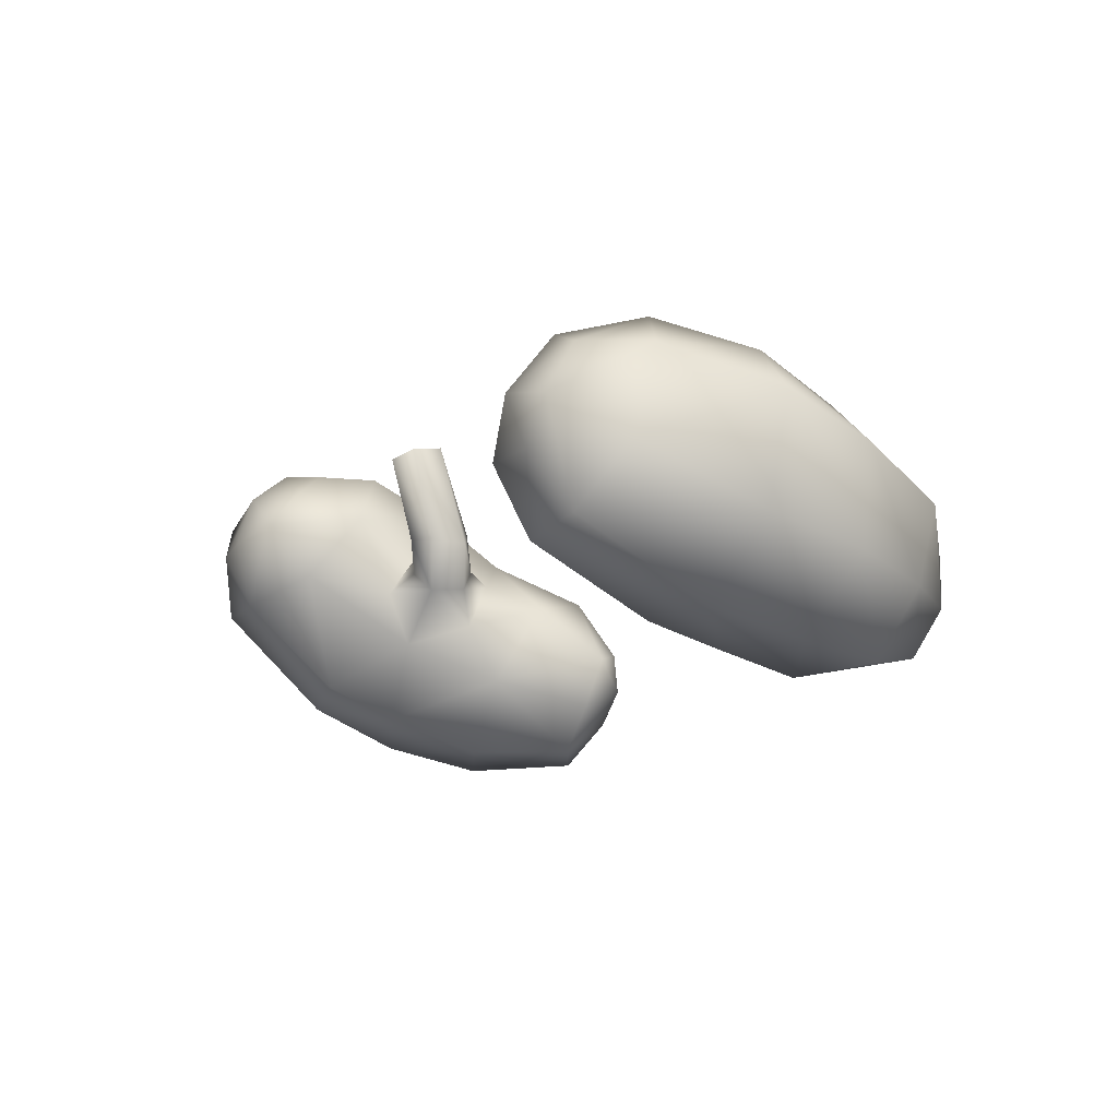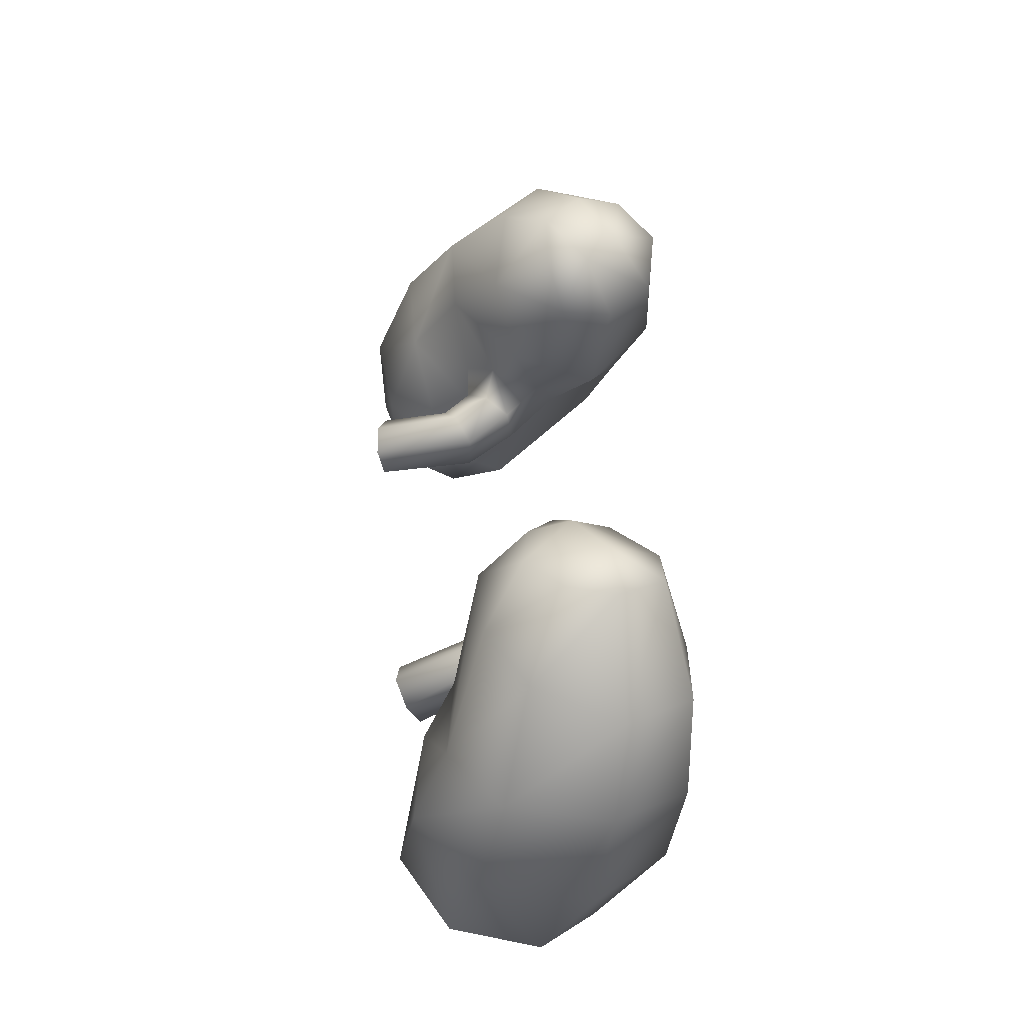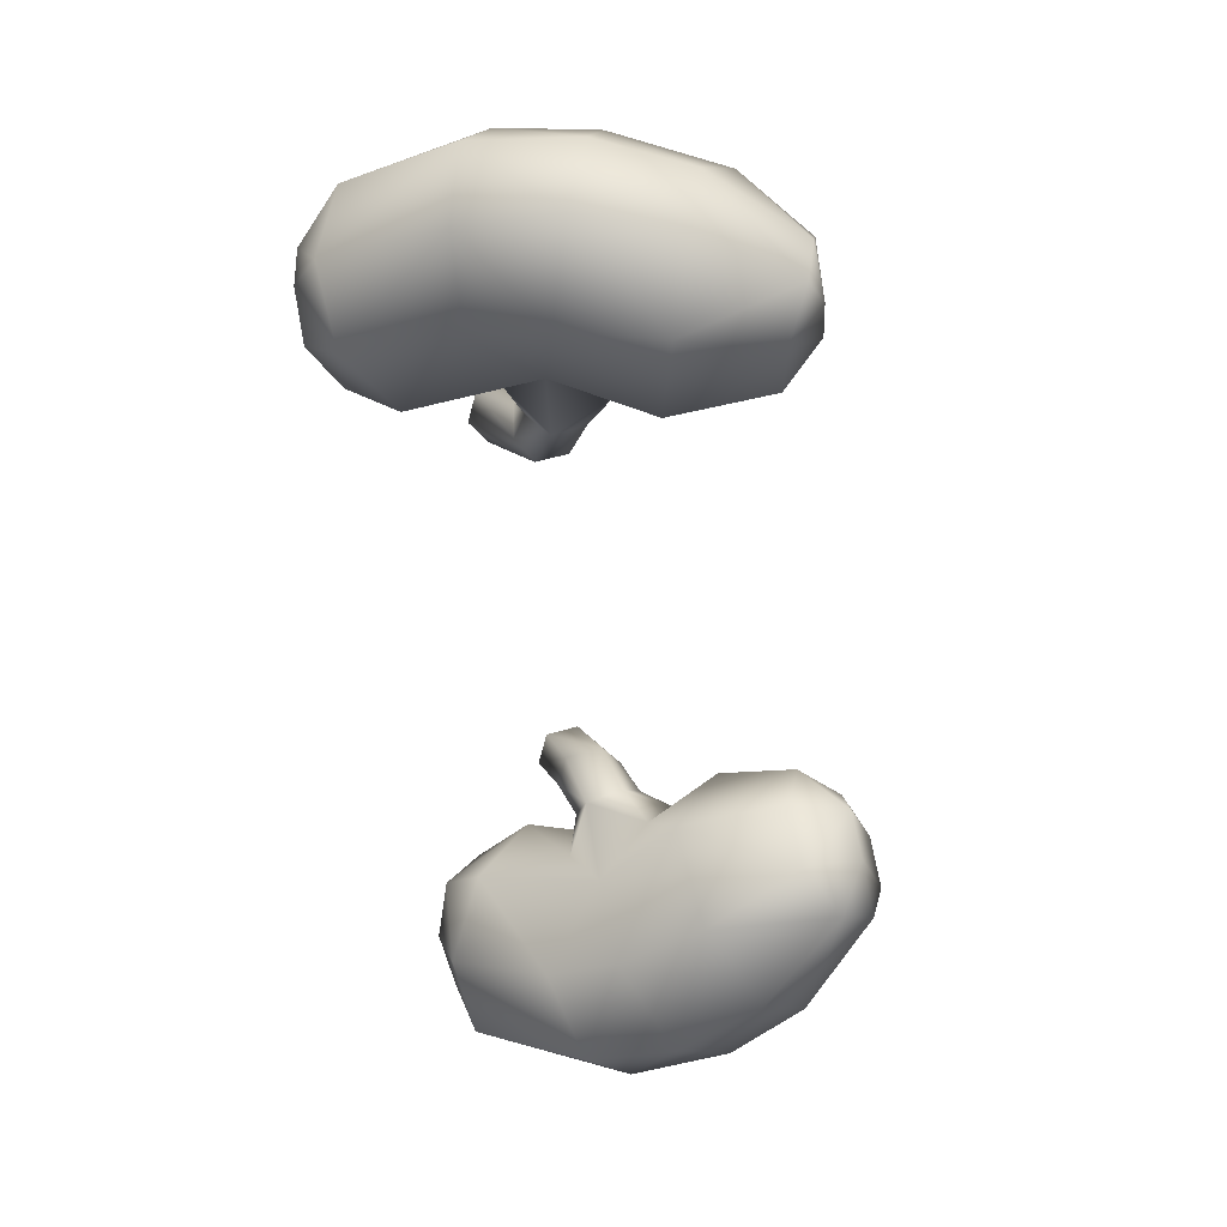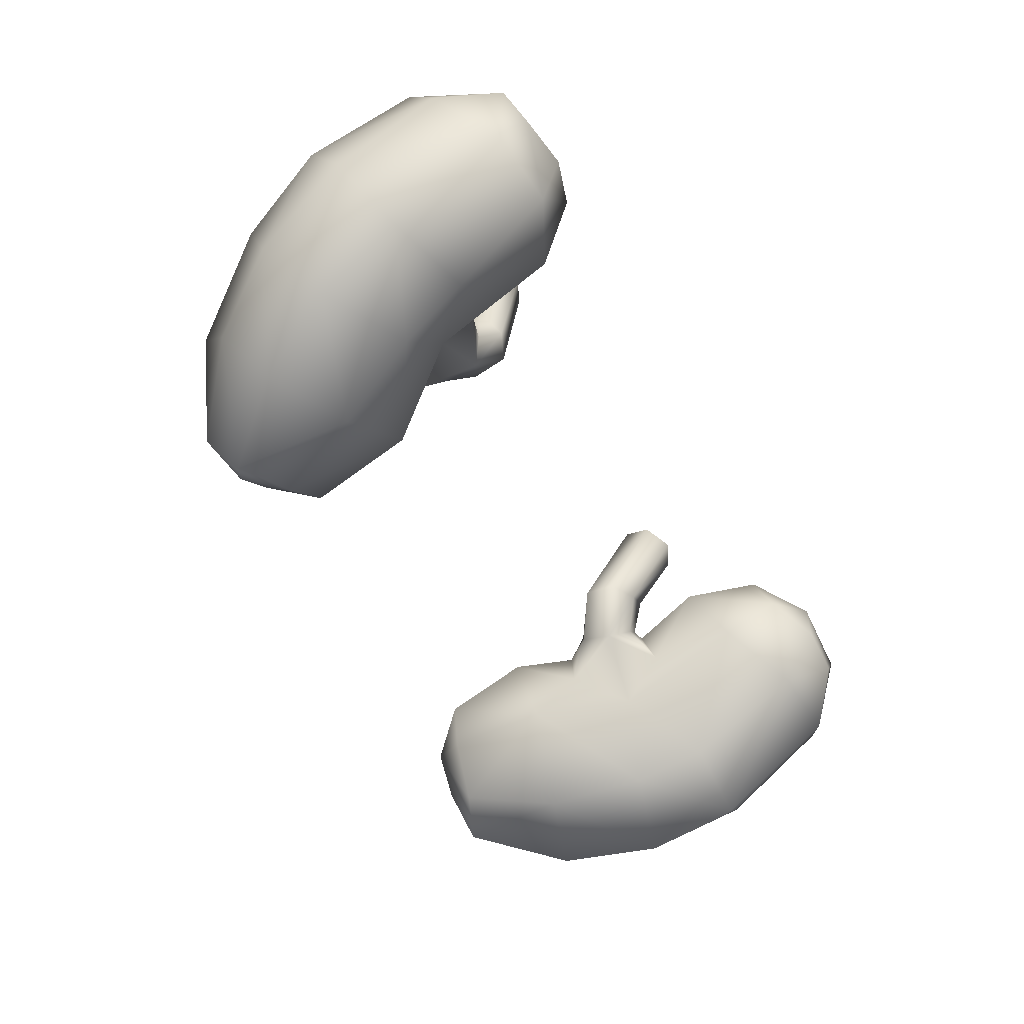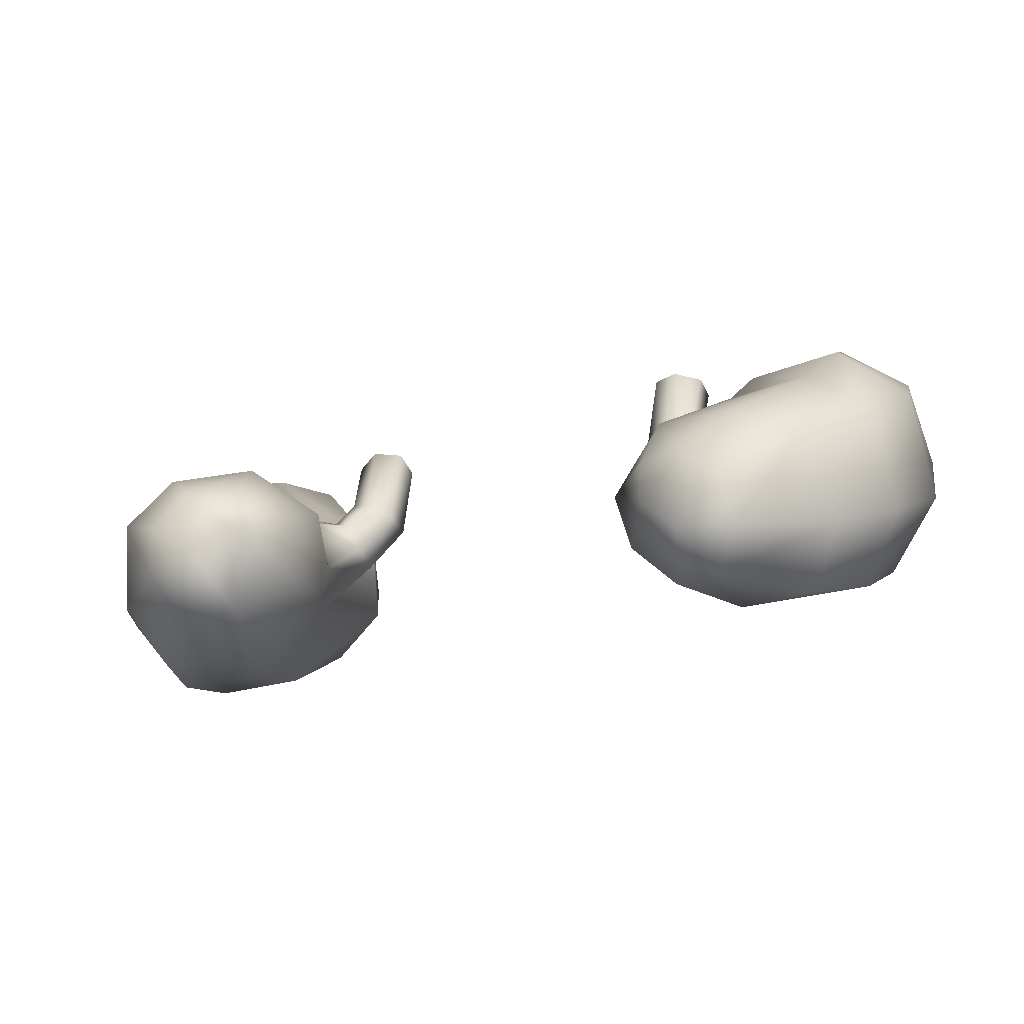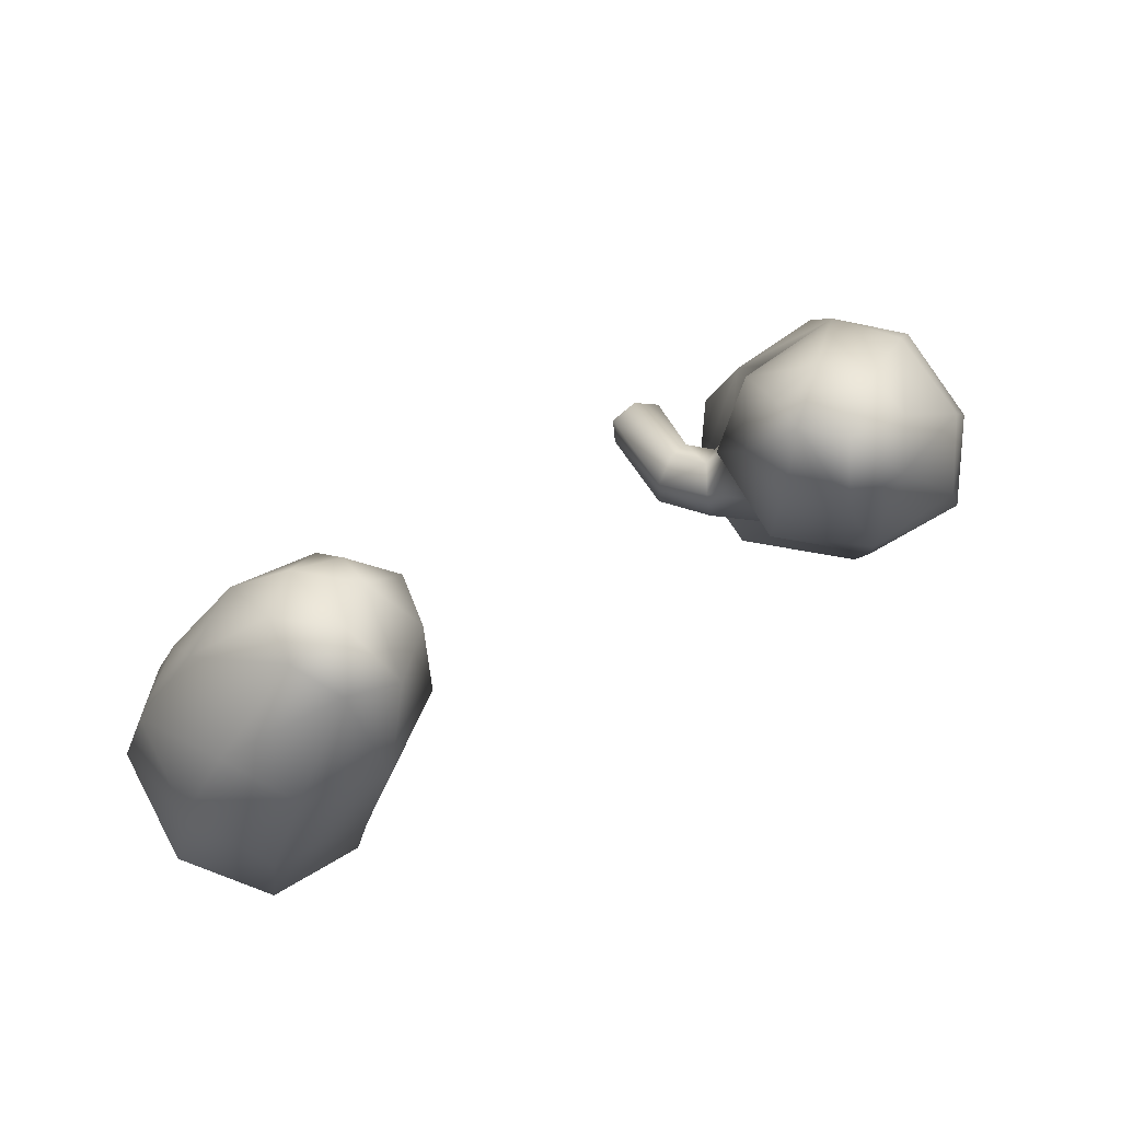
<metadata>
{"format":"obj","ext":"obj","renderer":"f3d","projection":"perspective","resolution":1024,"background":"white","views":[{"elev":-17.6,"azim":63.3,"up":"+Z"},{"elev":47.6,"azim":91.8,"up":"+Y"},{"elev":-75.0,"azim":101.9,"up":"+Z"},{"elev":-54.6,"azim":-58.7,"up":"+Z"},{"elev":-18.9,"azim":-157.9,"up":"+Z"},{"elev":59.5,"azim":151.3,"up":"+Y"}]}
</metadata>
<code>
o reims_Default.002
v -0.03376 1.074 -0.00778
v -0.02912 1.076 -0.006709
v -0.02915 1.082 -0.005564
v -0.03381 1.084 -0.005491
v -0.03845 1.082 -0.006562
v -0.03843 1.076 -0.007702
v -0.03919 1.097 -0.02915
v -0.03802 1.093 -0.03804
v -0.03333 1.106 -0.03389
v -0.03571 1.098 -0.04906
v -0.03217 1.119 -0.04299
v -0.04532 1.083 -0.04114
v -0.03443 1.116 -0.05219
v -0.0394 1.126 -0.04732
v -0.0426 1.116 -0.05978
v -0.04594 1.126 -0.05276
v -0.05194 1.121 -0.0605
v -0.05614 1.126 -0.05347
v -0.07106 1.112 -0.05045
v -0.04976 1.099 -0.06024
v -0.05517 1.084 -0.05424
v -0.06465 1.106 -0.0607
v -0.07152 1.09 -0.05614
v -0.07937 1.098 -0.04448
v -0.05717 1.071 -0.04853
v -0.07326 1.075 -0.04924
v -0.08326 1.08 -0.0373
v -0.0446 1.061 -0.03017
v -0.04371 1.078 -0.03181
v -0.05768 1.054 -0.03389
v -0.04125 1.071 -0.01807
v -0.04368 1.084 -0.02343
v -0.04858 1.054 -0.0196
v -0.04727 1.06 -0.0125
v -0.05875 1.054 -0.01133
v -0.05737 1.051 -0.0216
v -0.06706 1.052 -0.0215
v -0.07137 1.054 -0.01429
v -0.07193 1.055 -0.03258
v -0.08054 1.063 -0.02399
v -0.08121 1.089 -0.0195
v -0.07803 1.071 -0.009588
v -0.07696 1.105 -0.02804
v -0.06885 1.093 -0.01018
v -0.06675 1.121 -0.03732
v -0.07137 1.061 -0.007005
v -0.06614 1.077 -0.002937
v -0.06265 1.062 -0.003842
v -0.05212 1.066 -0.006837
v -0.04917 1.076 -0.006774
v -0.05176 1.092 -0.01223
v -0.0444 1.092 -0.02369
v -0.06603 1.107 -0.0196
v -0.05042 1.104 -0.02097
v -0.04068 1.118 -0.02968
v -0.05563 1.123 -0.03102
v -0.03927 1.125 -0.03986
v -0.0476 1.129 -0.0393
v -0.0546 1.129 -0.04555
v -0.03743 1.08 -0.02016
v -0.03696 1.086 -0.01919
v -0.03999 1.089 -0.02396
v -0.04068 1.082 -0.02487
v -0.03235 1.089 -0.02169
v -0.03584 1.092 -0.02771
v -0.02787 1.087 -0.02474
v -0.03353 1.089 -0.03209
v -0.02833 1.08 -0.02446
v -0.0342 1.083 -0.03299
v -0.03312 1.078 -0.02376
v -0.03722 1.08 -0.02925
v 0.02766 1.084 -0.0142
v 0.02717 1.079 -0.01656
v 0.03153 1.076 -0.01868
v 0.0325 1.086 -0.01395
v 0.03686 1.084 -0.01605
v 0.03635 1.079 -0.01842
v 0.03673 1.103 -0.0344
v 0.03112 1.113 -0.0363
v 0.03451 1.102 -0.04383
v 0.03163 1.109 -0.05306
v 0.03012 1.128 -0.04186
v 0.04084 1.093 -0.04986
v 0.03143 1.128 -0.0515
v 0.03748 1.136 -0.04501
v 0.03891 1.13 -0.05957
v 0.04353 1.137 -0.05088
v 0.0485 1.134 -0.06009
v 0.05358 1.137 -0.05255
v 0.06773 1.122 -0.05434
v 0.04476 1.113 -0.06496
v 0.04958 1.096 -0.06332
v 0.05998 1.119 -0.06521
v 0.06614 1.102 -0.06527
v 0.07547 1.107 -0.05291
v 0.05117 1.083 -0.06091
v 0.06727 1.084 -0.0626
v 0.0395 1.069 -0.04437
v 0.03966 1.085 -0.04189
v 0.03786 1.075 -0.03007
v 0.04073 1.089 -0.03248
v 0.05165 1.062 -0.05106
v 0.04383 1.06 -0.03619
v 0.04353 1.063 -0.02797
v 0.0547 1.057 -0.02925
v 0.05217 1.056 -0.03994
v 0.06183 1.057 -0.04058
v 0.06701 1.057 -0.03332
v 0.06603 1.062 -0.05088
v 0.07588 1.067 -0.04165
v 0.0787 1.088 -0.0505
v 0.0788 1.092 -0.03099
v 0.07511 1.071 -0.02569
v 0.07501 1.109 -0.03512
v 0.06762 1.094 -0.01985
v 0.06522 1.128 -0.03914
v 0.06803 1.061 -0.02487
v 0.06434 1.076 -0.01651
v 0.05978 1.062 -0.0205
v 0.04924 1.067 -0.02158
v 0.04709 1.078 -0.01865
v 0.05032 1.093 -0.0205
v 0.04201 1.097 -0.03076
v 0.06491 1.109 -0.02553
v 0.04909 1.107 -0.02594
v 0.03973 1.125 -0.02989
v 0.05481 1.129 -0.0315
v 0.03794 1.134 -0.03794
v 0.0465 1.136 -0.0374
v 0.05291 1.138 -0.04414
v 0.03458 1.085 -0.02948
v 0.03461 1.091 -0.0271
v 0.03738 1.093 -0.03145
v 0.03753 1.089 -0.03386
v 0.03002 1.094 -0.02835
v 0.03317 1.098 -0.03384
v 0.02512 1.093 -0.0314
v 0.0303 1.097 -0.03853
v 0.02515 1.087 -0.03268
v 0.03045 1.091 -0.04091
v 0.02981 1.084 -0.03307
v 0.03358 1.088 -0.03825
f 1 2 3
f 3 4 1
f 1 4 5
f 5 6 1
f 7 8 9
f 9 8 10
f 9 10 11
f 10 8 12
f 11 10 13
f 13 14 11
f 13 15 14
f 10 15 13
f 14 15 16
f 17 16 15
f 18 16 17
f 17 19 18
f 10 20 15
f 20 17 15
f 10 21 20
f 12 21 10
f 20 22 17
f 22 19 17
f 20 23 22
f 21 23 20
f 22 24 19
f 23 24 22
f 12 25 21
f 21 26 23
f 25 26 21
f 23 27 24
f 26 27 23
f 28 25 12
f 29 28 12
f 30 26 25
f 28 30 25
f 31 29 32
f 31 28 29
f 31 33 28
f 28 33 30
f 31 34 33
f 35 33 34
f 36 33 35
f 30 33 36
f 36 35 37
f 30 36 37
f 37 35 38
f 30 37 39
f 39 37 38
f 30 39 26
f 39 38 40
f 39 27 26
f 39 40 27
f 40 41 27
f 27 41 24
f 40 42 41
f 24 41 43
f 24 43 19
f 42 44 41
f 41 44 43
f 42 40 38
f 19 43 45
f 19 45 18
f 42 38 46
f 35 46 38
f 42 46 47
f 42 47 44
f 48 46 35
f 47 46 48
f 48 35 34
f 48 34 49
f 50 48 49
f 50 49 34
f 47 48 50
f 50 34 31
f 51 47 50
f 50 31 51
f 51 44 47
f 51 31 32
f 51 32 52
f 51 53 44
f 43 44 53
f 43 53 45
f 51 52 54
f 54 53 51
f 54 52 7
f 54 7 9
f 54 9 55
f 53 54 55
f 55 9 11
f 45 53 56
f 53 55 56
f 55 11 57
f 14 57 11
f 58 55 57
f 14 58 57
f 56 55 58
f 16 58 14
f 45 56 59
f 59 56 58
f 16 59 58
f 18 45 59
f 59 16 18
f 5 60 6
f 61 60 5
f 4 61 5
f 60 61 62
f 62 63 60
f 63 62 32
f 32 62 52
f 7 52 62
f 64 61 4
f 3 64 4
f 65 62 61
f 61 64 65
f 62 65 7
f 66 64 3
f 66 65 64
f 2 66 3
f 65 67 7
f 67 65 66
f 7 67 8
f 68 66 2
f 1 68 2
f 69 67 66
f 67 69 8
f 69 66 68
f 8 69 12
f 69 29 12
f 70 68 1
f 70 69 68
f 6 70 1
f 60 70 6
f 71 69 70
f 60 71 70
f 69 71 29
f 63 71 60
f 71 63 29
f 29 63 32
f 72 73 74
f 74 75 72
f 76 75 74
f 74 77 76
f 78 79 80
f 79 81 80
f 79 82 81
f 81 83 80
f 82 84 81
f 84 82 85
f 84 85 86
f 81 84 86
f 85 87 86
f 88 86 87
f 89 88 87
f 88 89 90
f 81 86 91
f 91 86 88
f 81 91 92
f 83 81 92
f 91 88 93
f 93 88 90
f 91 93 94
f 92 91 94
f 93 90 95
f 94 93 95
f 83 92 96
f 92 94 97
f 96 92 97
f 98 83 96
f 99 83 98
f 100 101 99
f 100 99 98
f 98 96 102
f 102 96 97
f 100 98 103
f 98 102 103
f 100 103 104
f 105 104 103
f 106 105 103
f 102 106 103
f 106 107 105
f 102 107 106
f 107 108 105
f 102 109 107
f 109 108 107
f 102 97 109
f 109 110 108
f 109 97 111
f 97 94 111
f 109 111 110
f 94 95 111
f 110 111 112
f 111 95 112
f 110 112 113
f 95 114 112
f 95 90 114
f 113 112 115
f 112 114 115
f 113 108 110
f 90 116 114
f 90 89 116
f 113 117 108
f 105 108 117
f 113 118 117
f 113 115 118
f 119 105 117
f 118 119 117
f 119 104 105
f 119 120 104
f 121 120 119
f 121 104 120
f 118 121 119
f 121 100 104
f 122 121 118
f 121 122 100
f 122 118 115
f 122 101 100
f 122 123 101
f 122 115 124
f 114 124 115
f 114 116 124
f 122 125 123
f 125 122 124
f 125 78 123
f 125 79 78
f 125 126 79
f 124 126 125
f 126 82 79
f 116 127 124
f 124 127 126
f 126 128 82
f 85 82 128
f 129 128 126
f 85 128 129
f 127 129 126
f 87 85 129
f 116 130 127
f 130 129 127
f 87 129 130
f 89 130 116
f 130 89 87
f 76 77 131
f 132 76 131
f 75 76 132
f 133 132 131
f 131 134 133
f 134 101 133
f 101 123 133
f 133 123 78
f 135 75 132
f 72 75 135
f 132 133 136
f 136 135 132
f 78 136 133
f 137 72 135
f 137 135 136
f 73 72 137
f 136 78 138
f 138 137 136
f 78 80 138
f 139 73 137
f 74 73 139
f 140 137 138
f 138 80 140
f 140 139 137
f 80 83 140
f 140 83 99
f 141 74 139
f 141 139 140
f 77 74 141
f 131 77 141
f 142 141 140
f 131 141 142
f 140 99 142
f 134 131 142
f 142 99 134
f 99 101 134

</code>
